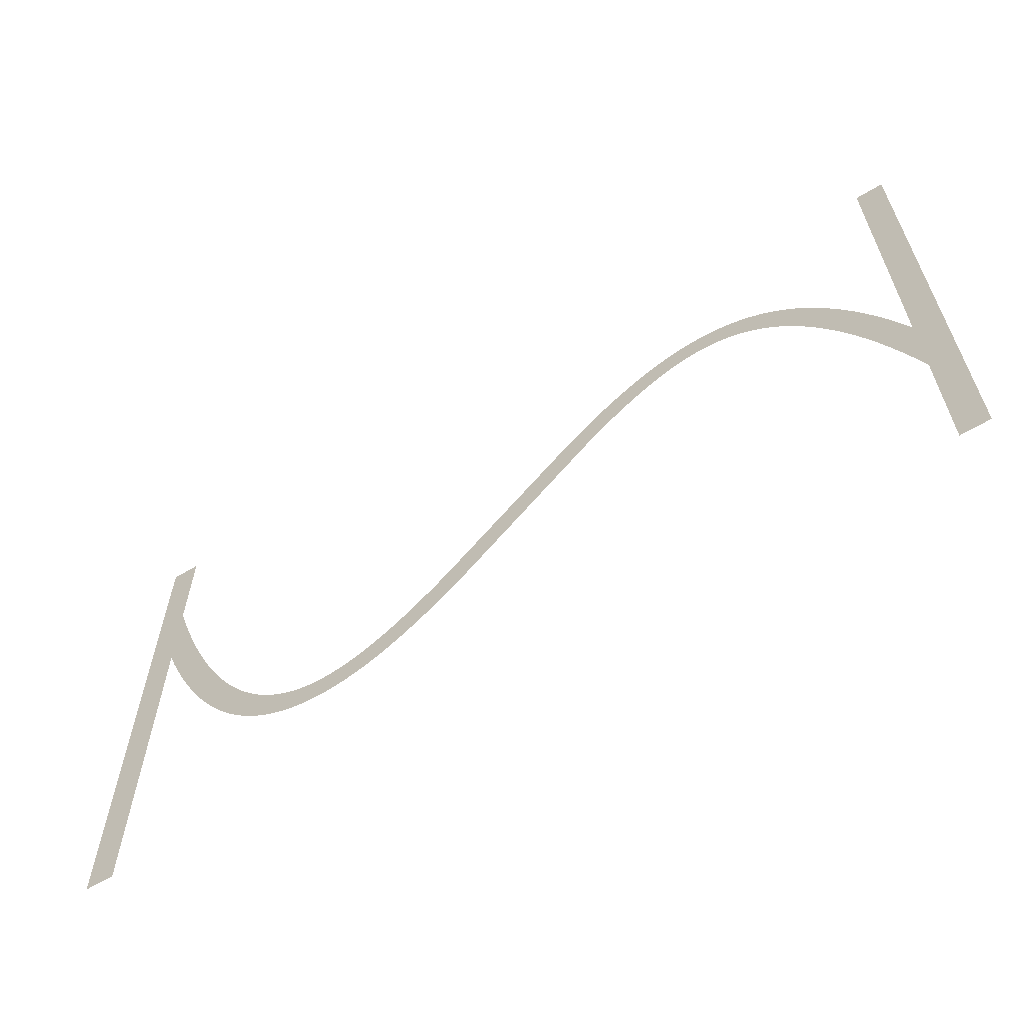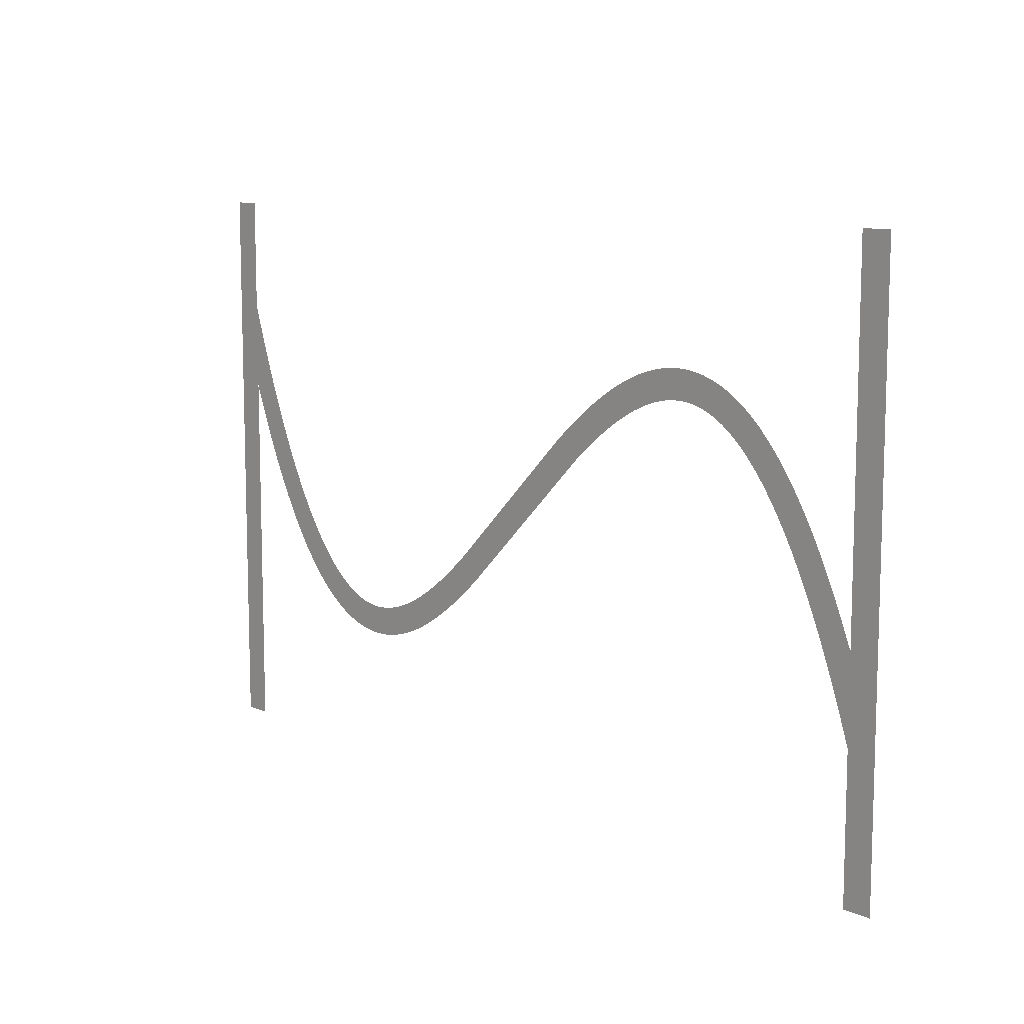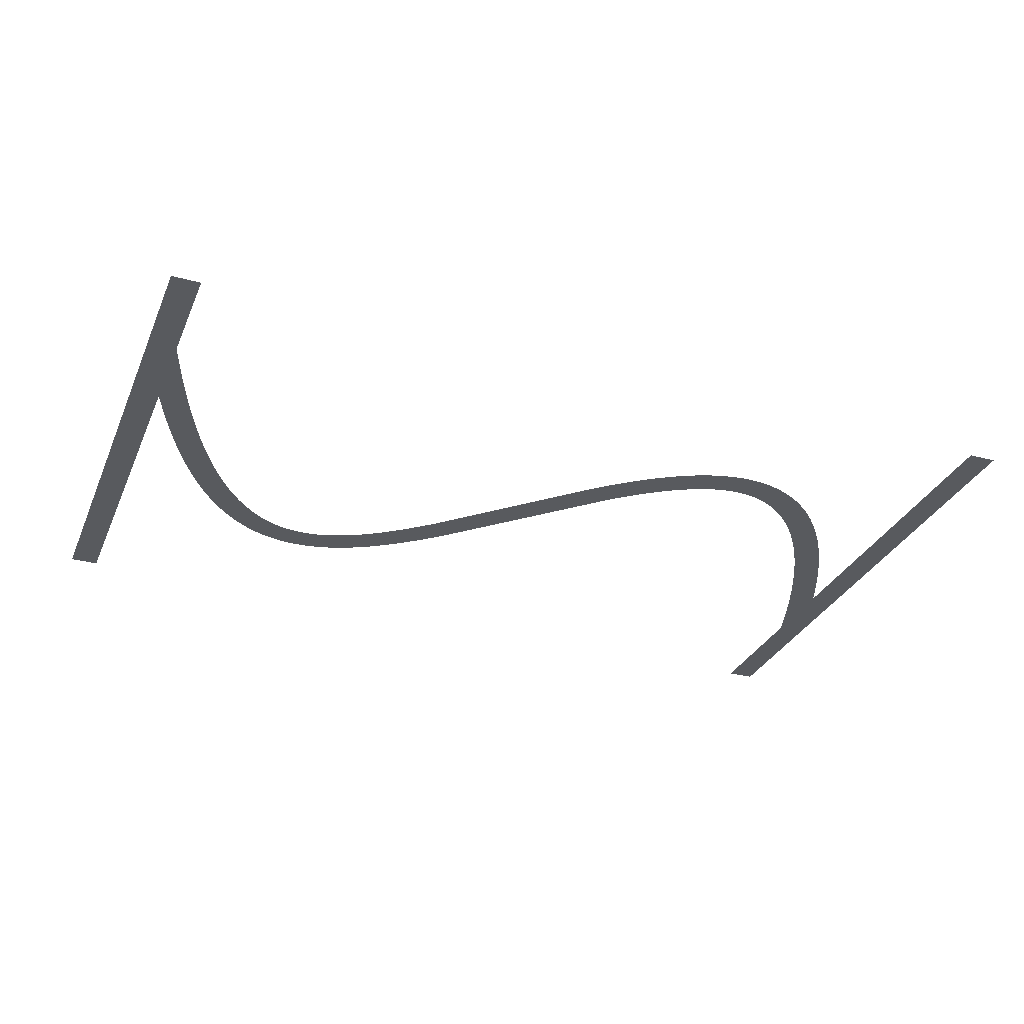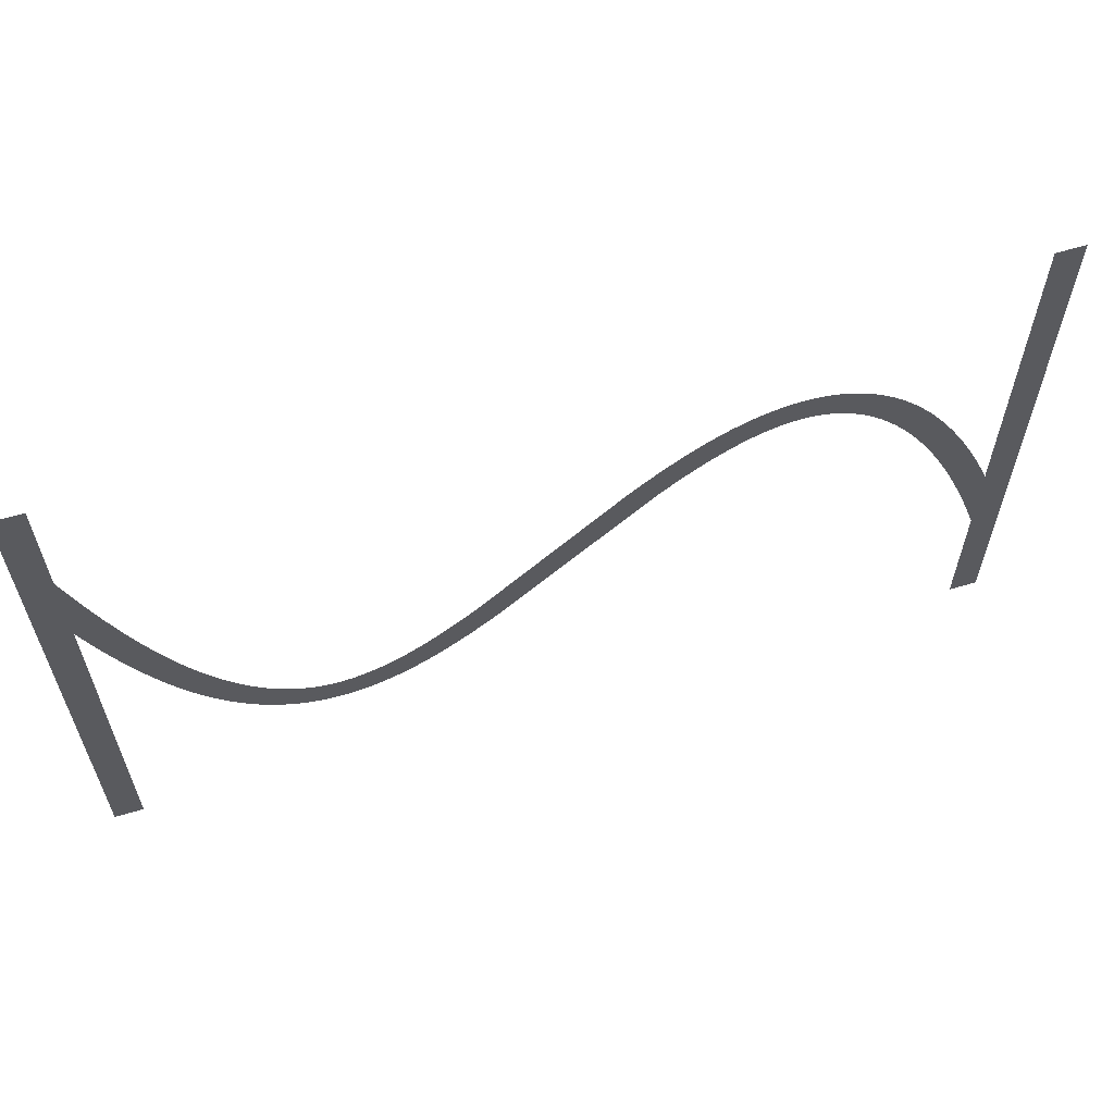
<metadata>
{"format":"obj","ext":"obj","renderer":"f3d","projection":"perspective","resolution":1024,"background":"white","views":[{"elev":-62.4,"azim":-148.6,"up":"+Y"},{"elev":10.1,"azim":-131.9,"up":"+Y"},{"elev":-31.0,"azim":159.2,"up":"+Z"},{"elev":60.9,"azim":163.2,"up":"+Y"}]}
</metadata>
<code>
v 1.47 -3.179 11.6
v 2.095 -1.734 11.6
v 2.695 -0.4331 11.6
v 3.324 0.8395 11.6
v 3.924 1.974 11.6
v 4.524 3.027 11.6
v 4.556 3.081 11.6
v 5.156 4.056 11.6
v 5.791 5.006 11.6
v 6.391 5.829 11.6
v 6.429 5.878 11.6
v 7.029 6.628 11.6
v 7.671 7.355 11.6
v 8.315 8.009 11.6
v 8.963 8.593 11.6
v 9.612 9.109 11.6
v 10.26 9.559 11.6
v 10.92 9.943 11.6
v 10.97 9.972 11.6
v 11.57 10.26 11.6
v 11.63 10.29 11.6
v 12.23 10.53 11.6
v 12.29 10.55 11.6
v 12.95 10.74 11.6
v 13.61 10.88 11.6
v 13.67 10.89 11.6
v 14.27 10.97 11.6
v 14.34 10.97 11.6
v 15 11 11.6
v 15.66 10.97 11.6
v 15.73 10.97 11.6
v 16.33 10.9 11.6
v 16.39 10.89 11.6
v 16.99 10.77 11.6
v 17.05 10.76 11.6
v 17.65 10.61 11.6
v 17.71 10.59 11.6
v 18.31 10.39 11.6
v 18.37 10.37 11.6
v 18.97 10.13 11.6
v 19.03 10.11 11.6
v 19.63 9.839 11.6
v 20.28 9.504 11.6
v 20.88 9.166 11.6
v 20.94 9.134 11.6
v 21.54 8.764 11.6
v 22.19 8.331 11.6
v 22.79 7.906 11.6
v 23.39 7.456 11.6
v 24.04 6.945 11.6
v 24.64 6.45 11.6
v 25.24 5.937 11.6
v 25.88 5.365 11.6
v 35.48 -3.907 11.6
v 36.04 -4.4 11.6
v 36.64 -4.91 11.6
v 37.24 -5.404 11.6
v 37.8 -5.85 11.6
v 38.39 -6.288 11.6
v 38.97 -6.7 11.6
v 39.54 -7.076 11.6
v 40.11 -7.427 11.6
v 40.68 -7.752 11.6
v 41.23 -8.029 11.6
v 41.79 -8.283 11.6
v 42.34 -8.498 11.6
v 42.88 -8.677 11.6
v 43.42 -8.816 11.6
v 43.95 -8.918 11.6
v 44.48 -8.979 11.6
v 45 -8.999 11.6
v 45.52 -8.979 11.6
v 46.04 -8.914 11.6
v 46.55 -8.805 11.6
v 47.07 -8.651 11.6
v 47.6 -8.443 11.6
v 48.13 -8.184 11.6
v 48.66 -7.872 11.6
v 49.2 -7.498 11.6
v 49.75 -7.06 11.6
v 50.31 -6.557 11.6
v 50.87 -5.986 11.6
v 51.43 -5.353 11.6
v 52 -4.636 11.6
v 52.58 -3.84 11.6
v 53.16 -2.984 11.6
v 53.74 -2.035 11.6
v 54.32 -1.01 11.6
v 54.91 0.09866 11.6
v 55.5 1.285 11.6
v 56.09 2.585 11.6
v 56.67 3.916 11.6
v 57.27 5.391 11.6
v 57.87 6.958 11.6
v 58.45 8.562 11.6
v 59.05 10.31 11.6
v 59.65 12.16 11.6
v 59.67 12.21 11.6
v 59.67 20 11.6
v 61.67 20 11.6
v 61.67 -20 11.6
v 59.67 -20 11.6
v 59.67 6.057 11.6
v 59.13 4.655 11.6
v 58.53 3.179 11.6
v 57.9 1.734 11.6
v 57.3 0.4331 11.6
v 56.68 -0.8395 11.6
v 56.08 -1.974 11.6
v 55.48 -3.027 11.6
v 55.44 -3.081 11.6
v 54.84 -4.056 11.6
v 54.21 -5.006 11.6
v 53.61 -5.829 11.6
v 53.57 -5.878 11.6
v 52.97 -6.628 11.6
v 52.33 -7.355 11.6
v 51.68 -8.009 11.6
v 51.04 -8.593 11.6
v 50.39 -9.109 11.6
v 49.74 -9.559 11.6
v 49.08 -9.943 11.6
v 49.03 -9.972 11.6
v 48.43 -10.26 11.6
v 48.37 -10.29 11.6
v 47.77 -10.53 11.6
v 47.71 -10.55 11.6
v 47.05 -10.74 11.6
v 46.39 -10.88 11.6
v 46.33 -10.89 11.6
v 45.73 -10.97 11.6
v 45.66 -10.97 11.6
v 45 -11 11.6
v 44.34 -10.97 11.6
v 44.27 -10.97 11.6
v 43.67 -10.9 11.6
v 43.61 -10.89 11.6
v 43.01 -10.77 11.6
v 42.95 -10.76 11.6
v 42.35 -10.61 11.6
v 42.29 -10.59 11.6
v 41.69 -10.39 11.6
v 41.63 -10.37 11.6
v 41.03 -10.13 11.6
v 40.97 -10.11 11.6
v 40.37 -9.839 11.6
v 39.72 -9.504 11.6
v 39.12 -9.166 11.6
v 39.06 -9.134 11.6
v 38.46 -8.764 11.6
v 37.81 -8.331 11.6
v 37.21 -7.906 11.6
v 36.61 -7.456 11.6
v 35.96 -6.945 11.6
v 35.36 -6.451 11.6
v 34.76 -5.937 11.6
v 34.12 -5.365 11.6
v 23.96 4.4 11.6
v 23.36 4.909 11.6
v 22.76 5.404 11.6
v 22.2 5.85 11.6
v 21.61 6.288 11.6
v 21.03 6.7 11.6
v 20.46 7.076 11.6
v 19.89 7.427 11.6
v 19.32 7.752 11.6
v 18.77 8.029 11.6
v 18.21 8.283 11.6
v 17.66 8.498 11.6
v 17.12 8.677 11.6
v 16.58 8.816 11.6
v 16.05 8.918 11.6
v 15.52 8.979 11.6
v 15 8.999 11.6
v 14.48 8.979 11.6
v 13.96 8.914 11.6
v 13.45 8.805 11.6
v 12.93 8.651 11.6
v 12.4 8.443 11.6
v 11.87 8.184 11.6
v 11.34 7.872 11.6
v 10.8 7.498 11.6
v 10.25 7.06 11.6
v 9.691 6.557 11.6
v 9.129 5.986 11.6
v 8.57 5.353 11.6
v 7.997 4.636 11.6
v 7.416 3.84 11.6
v 6.844 2.984 11.6
v 6.26 2.035 11.6
v 5.676 1.01 11.6
v 5.09 -0.09868 11.6
v 4.505 -1.285 11.6
v 3.905 -2.585 11.6
v 3.33 -3.915 11.6
v 2.73 -5.391 11.6
v 2.13 -6.958 11.6
v 1.549 -8.562 11.6
v 1 -10.17 11.6
v 1 -20 11.6
v -1 -20 11.6
v -1 20 11.6
v 1 20 11.6
v 1 -4.336 11.6
f 170 169 38
f 27 26 176
f 177 25 24
f 32 31 172
f 172 31 173
f 34 33 171
f 173 30 174
f 170 38 37
f 36 171 170
f 34 171 35
f 175 174 28
f 39 168 40
f 40 168 41
f 42 41 167
f 43 42 167
f 176 25 177
f 167 166 43
f 43 166 44
f 177 24 23
f 45 44 165
f 164 45 165
f 45 164 46
f 46 164 163
f 47 46 163
f 19 179 20
f 163 162 47
f 19 180 179
f 48 47 162
f 49 48 162
f 162 161 49
f 16 182 181
f 50 49 161
f 16 15 182
f 161 160 50
f 183 15 14
f 159 50 160
f 13 184 14
f 50 159 51
f 13 185 184
f 52 51 159
f 159 158 52
f 187 186 11
f 53 52 158
f 10 187 11
f 187 9 188
f 189 188 8
f 7 6 190
f 56 156 155
f 60 59 151
f 61 150 149
f 62 148 63
f 147 146 64
f 145 144 65
f 143 142 66
f 141 140 67
f 67 140 68
f 68 139 138
f 69 137 136
f 70 135 134
f 71 133 132
f 72 131 73
f 73 130 129
f 74 129 128
f 75 127 126
f 71 134 133
f 125 76 126
f 125 124 76
f 76 123 77
f 77 122 78
f 78 121 120
f 79 78 120
f 80 79 119
f 81 80 118
f 82 117 83
f 83 116 115
f 84 115 114
f 85 113 112
f 86 112 111
f 87 111 110
f 107 90 89
f 106 90 107
f 105 92 91
f 105 93 92
f 105 104 93
f 93 104 103
f 94 93 103
f 95 94 103
f 96 95 103
f 97 103 98
f 97 96 103
f 99 98 100
f 100 103 101
f 70 69 135
f 195 204 196
f 98 103 100
f 105 91 106
f 91 90 106
f 107 89 108
f 108 88 109
f 88 87 110
f 101 103 102
f 108 89 88
f 109 88 110
f 87 86 111
f 86 85 112
f 85 84 113
f 113 84 114
f 84 83 115
f 83 117 116
f 82 81 117
f 117 81 118
f 118 80 119
f 119 79 120
f 78 122 121
f 77 123 122
f 76 124 123
f 126 76 75
f 127 75 74
f 128 127 74
f 129 74 73
f 130 73 131
f 131 72 132
f 132 72 71
f 71 70 134
f 69 136 135
f 68 137 69
f 68 138 137
f 140 139 68
f 141 67 142
f 142 67 66
f 143 66 65
f 144 143 65
f 145 65 64
f 146 145 64
f 147 64 63
f 148 147 63
f 149 148 62
f 61 149 62
f 60 150 61
f 60 151 150
f 59 152 151
f 59 153 152
f 59 58 153
f 153 58 154
f 154 58 57
f 56 154 57
f 56 155 154
f 55 156 56
f 55 157 156
f 3 192 4
f 55 54 157
f 157 54 53
f 4 191 5
f 158 157 53
f 165 44 166
f 167 41 168
f 8 188 9
f 168 39 169
f 169 39 38
f 170 37 36
f 36 35 171
f 171 33 172
f 172 33 32
f 173 31 30
f 174 30 29
f 28 174 29
f 27 176 175
f 27 175 28
f 26 25 176
f 178 177 23
f 22 178 23
f 22 21 179
f 22 179 178
f 179 21 20
f 19 18 180
f 181 18 17
f 180 18 181
f 16 181 17
f 182 15 183
f 184 183 14
f 13 186 185
f 186 12 11
f 13 12 186
f 10 9 187
f 189 8 7
f 190 189 7
f 191 190 6
f 5 191 6
f 4 192 191
f 3 193 192
f 3 2 193
f 193 2 194
f 194 2 1
f 195 194 1
f 204 195 1
f 196 204 197
f 197 204 198
f 198 204 199
f 199 204 201
f 200 199 201
f 201 204 202
f 202 204 203

</code>
